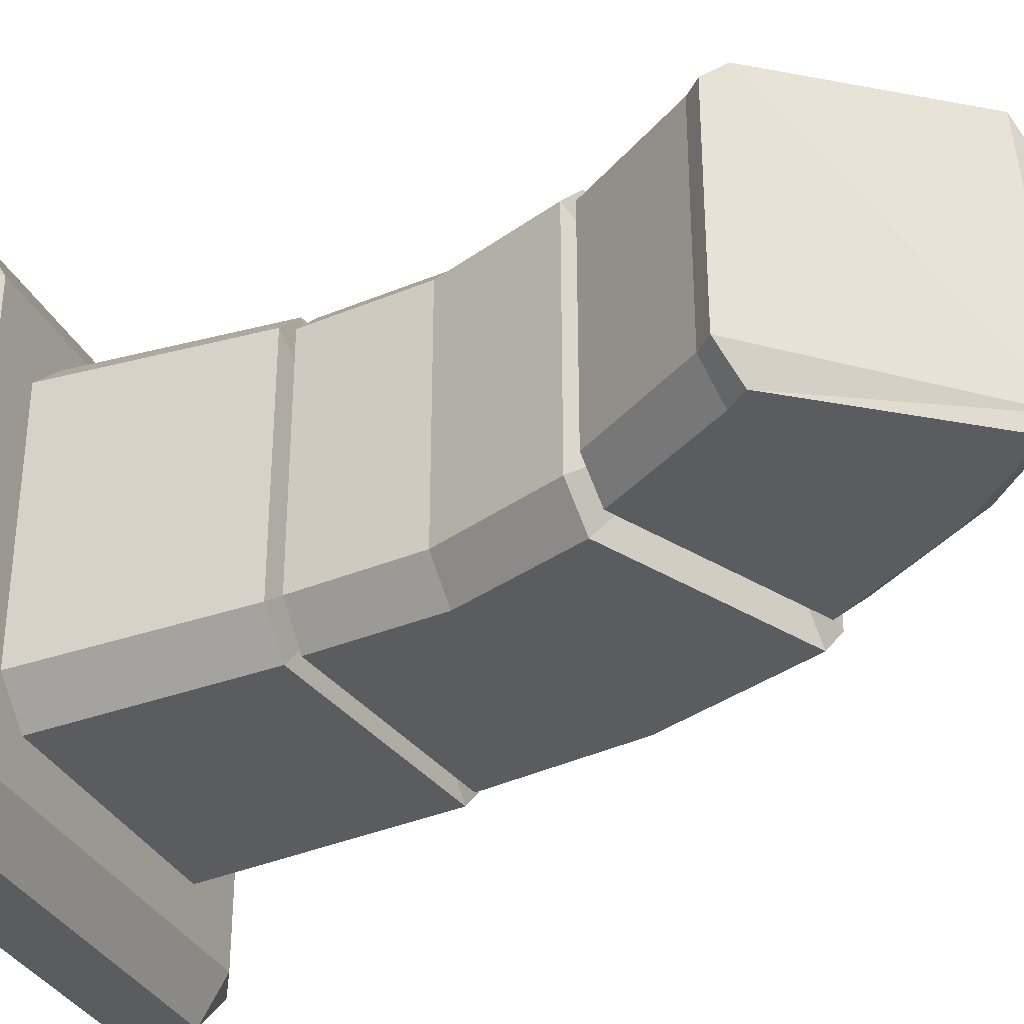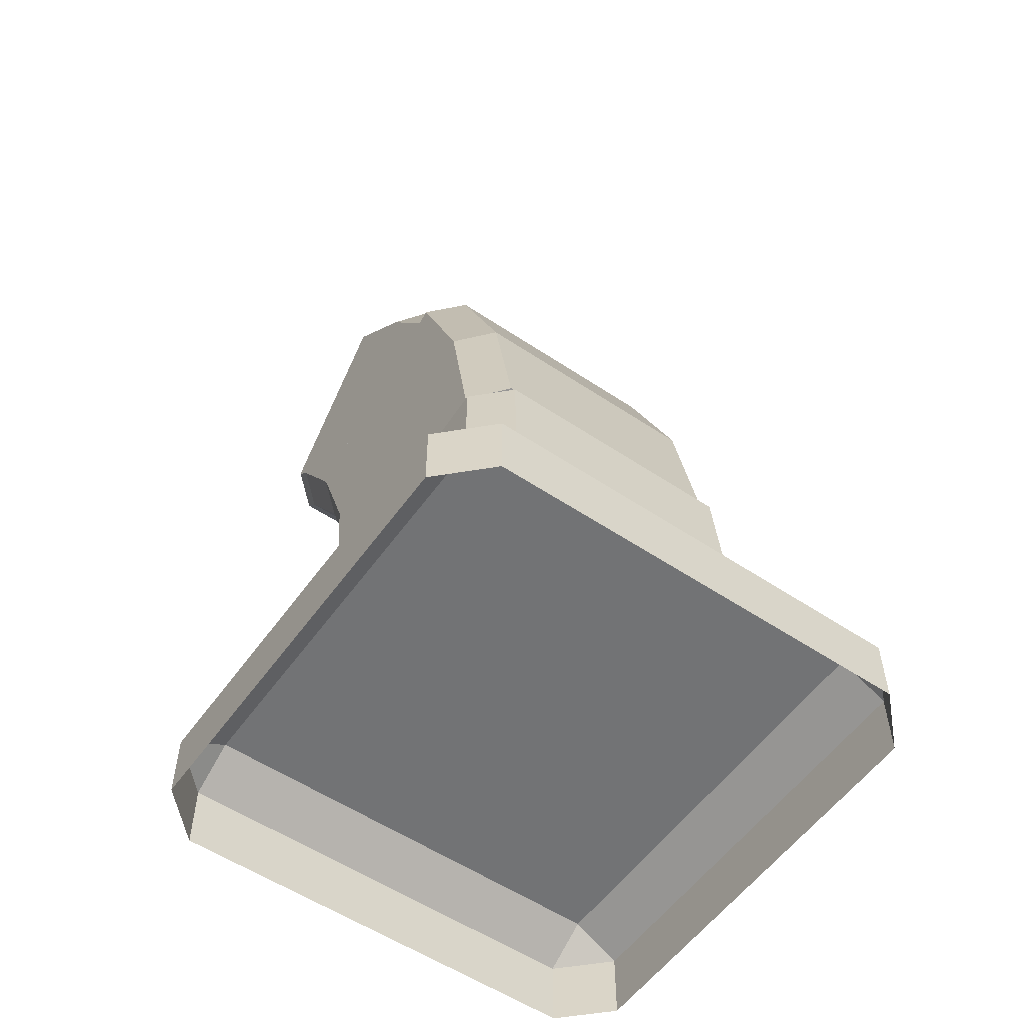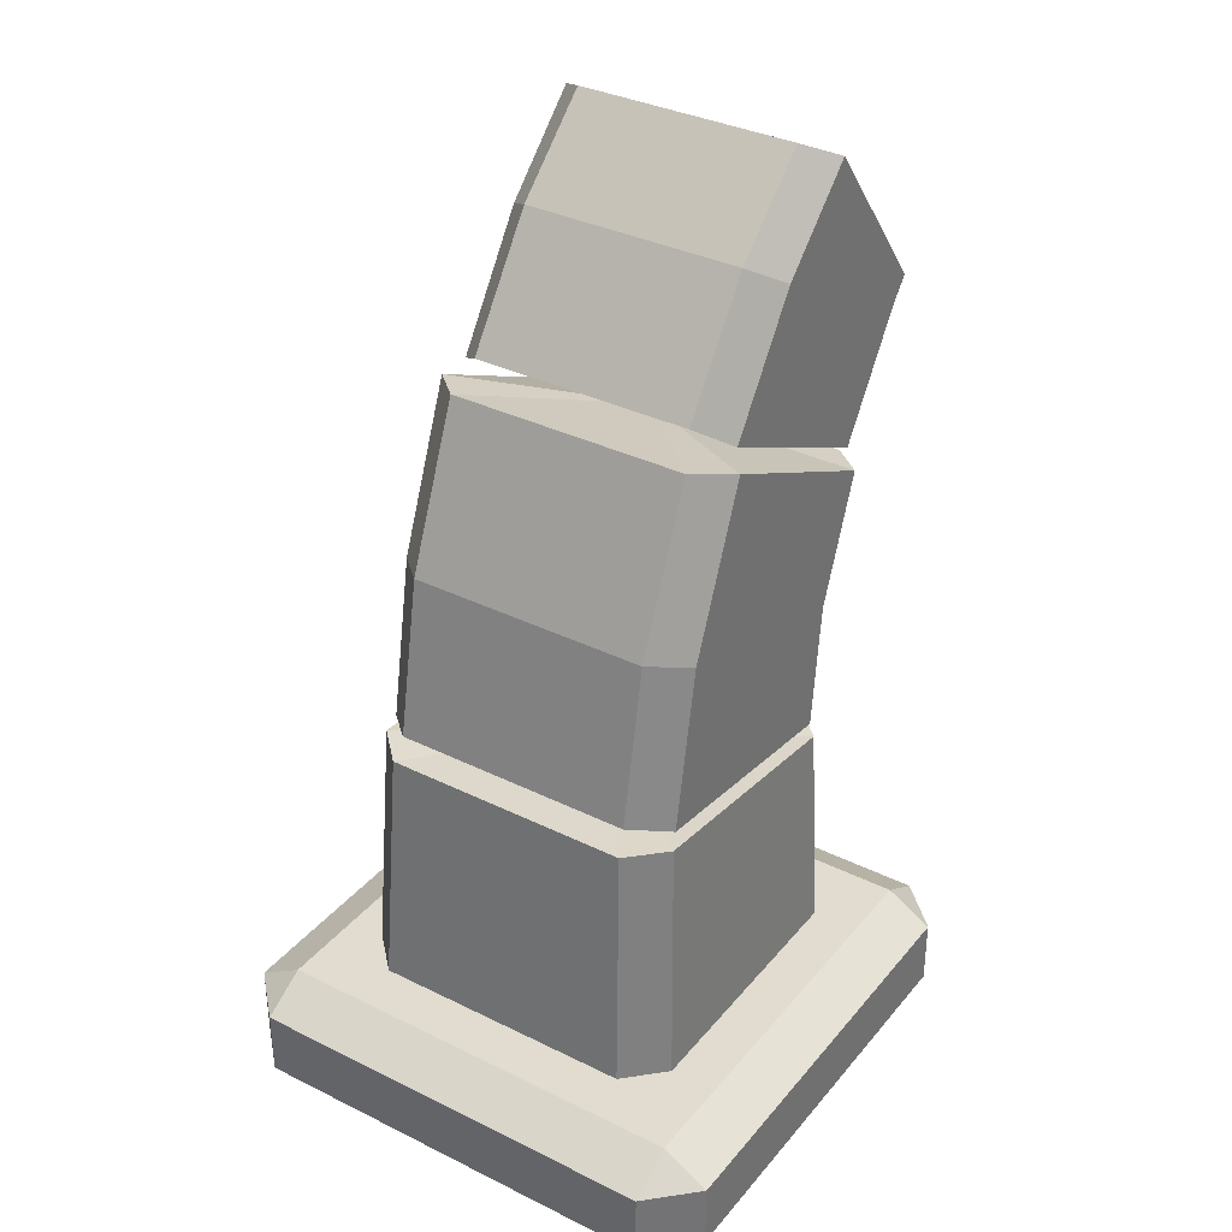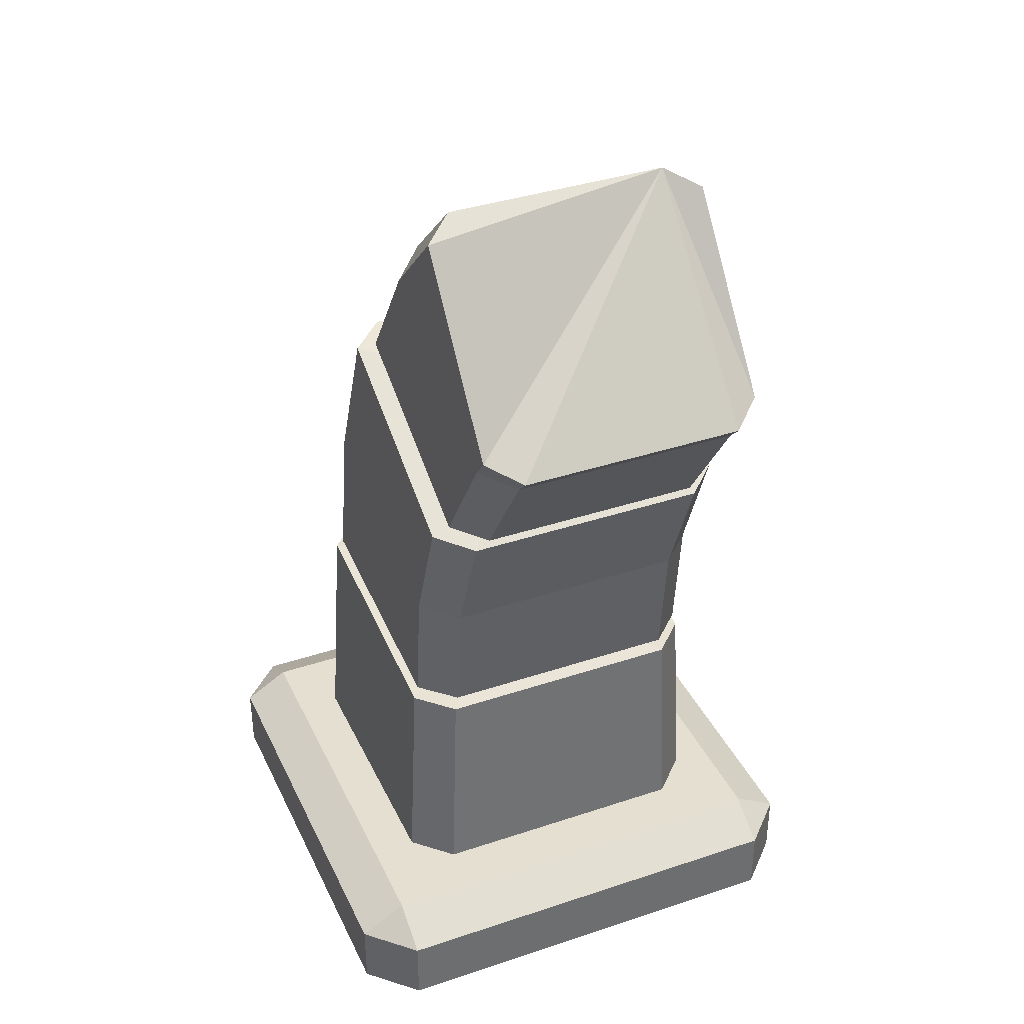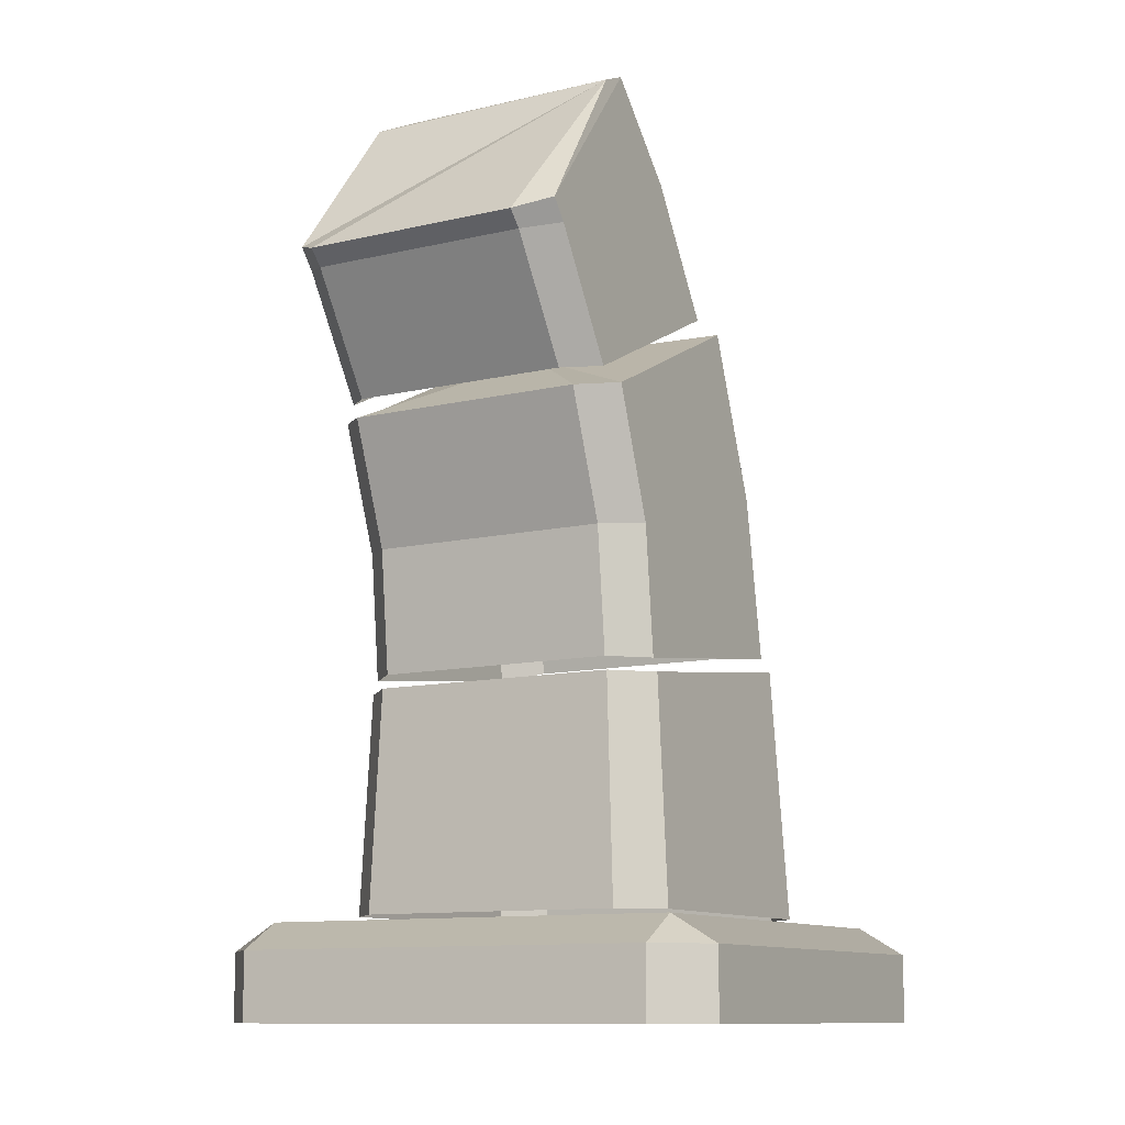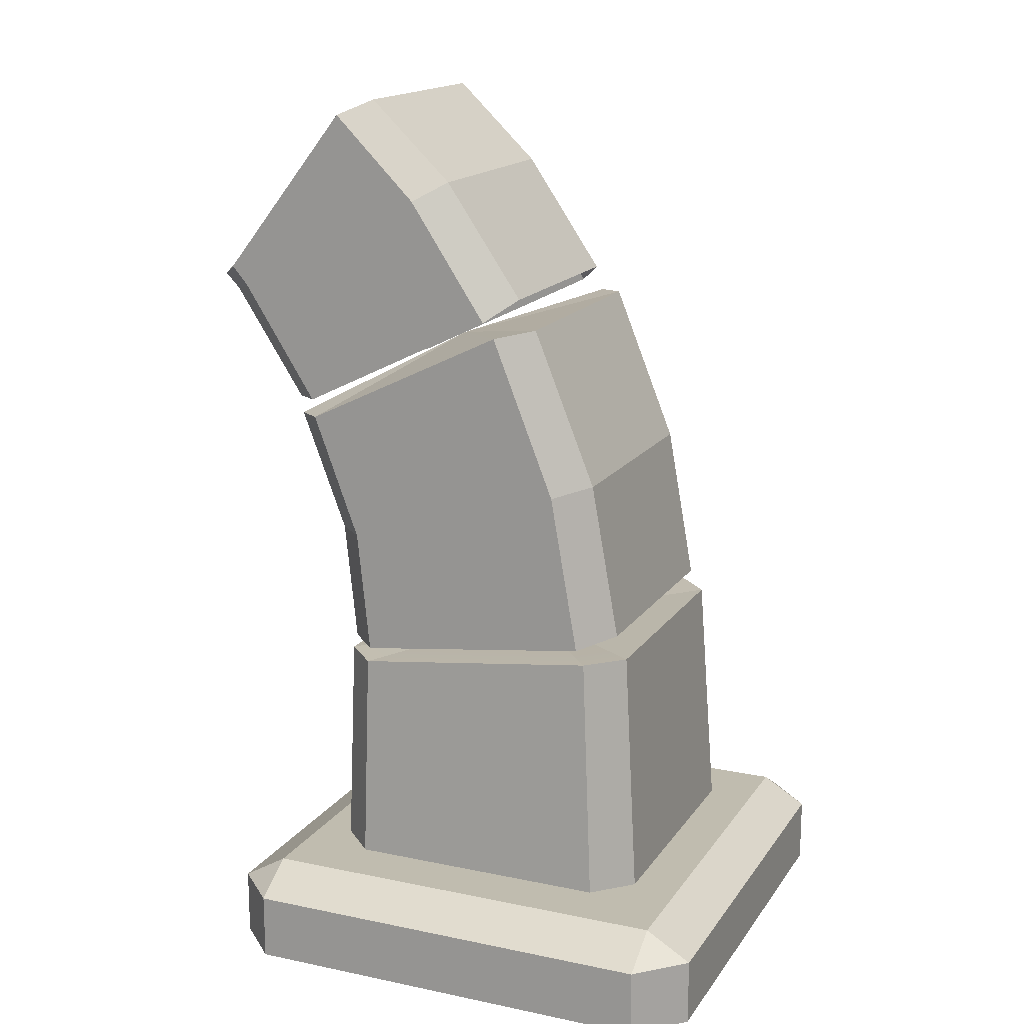
<metadata>
{"format":"obj","ext":"obj","renderer":"f3d","projection":"perspective","resolution":1024,"background":"white","views":[{"elev":-33.9,"azim":113.7,"up":"+Z"},{"elev":-55.7,"azim":-125.1,"up":"+Y"},{"elev":34.5,"azim":-56.4,"up":"+Y"},{"elev":37.4,"azim":66.8,"up":"+Y"},{"elev":-11.3,"azim":119.8,"up":"+Y"},{"elev":16.3,"azim":-156.8,"up":"+Y"}]}
</metadata>
<code>
g wall_column4
v -1.307 0.2545 0.4733
v -1.48 0.2545 0.2999
v -1.307 0.3575 0.2999
v 0.4733 0.2545 0.2999
v 0.2999 0.2545 0.4733
v 0.2999 0.3575 0.2999
v -1.48 0.2545 -1.307
v -1.307 0.2545 -1.48
v -1.307 0.3575 -1.307
v 0.2999 0.2545 -1.48
v 0.4733 0.2545 -1.307
v 0.2999 0.3575 -1.307
v -0.9526 1.329 0.09781
v -0.4817 1.282 -0.5039
v -0.01081 1.21 0.09781
v 0.1199 1.21 -0.03294
v 0.1199 1.21 -0.9748
v -0.01081 1.21 -1.106
v -0.9526 1.329 -1.106
v -1.083 1.329 -0.9748
v -0.4817 1.282 -0.5039
v -1.083 1.329 -0.03294
v -1.083 1.329 -0.03294
v -0.4817 1.282 -0.5039
v -0.9526 1.329 0.09781
v 0.1199 1.21 -0.9748
v -0.01081 1.21 -1.106
v -0.01081 1.21 0.09781
v -0.4817 1.282 -0.5039
v 0.1199 1.21 -0.03294
v -0.9526 1.329 -1.106
v -1.083 1.329 -0.9748
v -0.5666 2.587 0.08084
v -0.1848 2.478 -0.5039
v 0.2127 2.209 0.08084
v 0.3338 2.189 -0.04622
v -0.1848 2.478 -0.5039
v 0.3338 2.189 -0.9615
v 0.2127 2.209 -1.089
v -0.1848 2.478 -0.5039
v -0.5666 2.587 -1.089
v -0.6877 2.607 -0.9615
v -0.1848 2.478 -0.5039
v -0.6877 2.607 -0.04622
v -0.6877 2.607 -0.04622
v -0.1848 2.478 -0.5039
v -0.5666 2.587 0.08084
v 0.2127 2.209 0.08084
v -0.1848 2.478 -0.5039
v 0.3338 2.189 -0.04622
v -0.5666 2.587 -1.089
v -0.1848 2.478 -0.5039
v -0.6877 2.607 -0.9615
v 0.3338 2.189 -0.9615
v -0.1848 2.478 -0.5039
v 0.2127 2.209 -1.089
v 0.1111 3.399 0.02801
v 0.01083 3.452 -0.9219
v 0.5951 2.783 0.02801
v 0.6953 2.731 -0.08778
v 0.01083 3.452 -0.9219
v 0.6953 2.731 -0.9219
v 0.5951 2.783 -1.038
v 0.01083 3.452 -0.9219
v 0.1111 3.399 -1.038
v 0.01083 3.452 -0.08778
v 0.01083 3.452 -0.9219
v 0.1111 3.399 0.02801
v 0.5951 2.783 0.02801
v 0.01083 3.452 -0.9219
v 0.6953 2.731 -0.08778
v 0.6953 2.731 -0.9219
v 0.01083 3.452 -0.9219
v 0.5951 2.783 -1.038
v -0.01081 1.21 0.09781
v -1.006 0.385 0.1389
v -0.9526 1.329 0.09781
v -0.000694 0.385 0.1389
v 0.1199 1.21 -0.03294
v 0.1199 1.21 -0.9748
v 0.1389 0.385 -1.006
v 0.1389 0.385 -0.0006938
v -0.01081 1.21 -1.106
v -0.9526 1.329 -1.106
v -1.006 0.385 -1.146
v -0.000694 0.385 -1.146
v -1.083 1.329 -0.03294
v -1.146 0.385 -1.006
v -1.083 1.329 -0.9748
v -1.146 0.385 -0.0006938
v -0.01081 1.21 0.09781
v 0.1199 1.21 -0.03294
v -0.000694 0.385 0.1389
v 0.1389 0.385 -0.0006938
v -1.083 1.329 -0.03294
v -0.9526 1.329 0.09781
v -1.006 0.385 0.1389
v -1.146 0.385 -0.0006938
v 0.1199 1.21 -0.9748
v -0.01081 1.21 -1.106
v 0.1389 0.385 -1.006
v -0.000694 0.385 -1.146
v -0.9526 1.329 -1.106
v -1.083 1.329 -0.9748
v -1.006 0.385 -1.146
v -1.146 0.385 -1.006
v 0.2999 0.3575 -1.307
v -1.307 0.3575 0.2999
v -1.307 0.3575 -1.307
v 0.2999 0.3575 0.2999
v 0.2999 0.2545 0.4733
v -1.307 1.641e-08 0.4733
v -1.307 0.2545 0.4733
v 0.2999 1.641e-08 0.4733
v 0.4733 0.2545 -1.307
v 0.4733 -2.802e-09 0.2999
v 0.4733 0.2545 0.2999
v 0.4733 -4.122e-08 -1.307
v -1.307 0.2545 -1.48
v 0.2999 -6.042e-08 -1.48
v 0.2999 0.2545 -1.48
v -1.307 -6.042e-08 -1.48
v -1.48 0.2545 -1.307
v -1.48 0.2545 0.2999
v -1.48 1.641e-08 0.2999
v -1.48 -2.201e-08 -1.307
v -1.307 0.2545 0.4733
v -1.307 0.3575 0.2999
v 0.2999 0.2545 0.4733
v 0.2999 0.3575 0.2999
v 0.2999 0.3575 -1.307
v 0.4733 0.2545 -1.307
v 0.2999 0.3575 0.2999
v 0.4733 0.2545 0.2999
v -1.307 0.2545 -1.48
v 0.2999 0.2545 -1.48
v 0.2999 0.3575 -1.307
v -1.307 0.3575 -1.307
v -1.48 0.2545 -1.307
v -1.307 0.3575 -1.307
v -1.48 0.2545 0.2999
v -1.307 0.3575 0.2999
v 0.2999 0.2545 0.4733
v 0.4733 0.2545 0.2999
v 0.4733 -2.802e-09 0.2999
v 0.2999 1.641e-08 0.4733
v -1.48 0.2545 0.2999
v -1.307 0.2545 0.4733
v -1.48 1.641e-08 0.2999
v -1.307 1.641e-08 0.4733
v 0.4733 0.2545 -1.307
v 0.2999 0.2545 -1.48
v 0.2999 -6.042e-08 -1.48
v 0.4733 -4.122e-08 -1.307
v -1.48 0.2545 -1.307
v -1.307 -6.042e-08 -1.48
v -1.307 0.2545 -1.48
v -1.48 -2.201e-08 -1.307
v 0.03581 1.735 0.08084
v -0.01345 1.261 0.08084
v -0.9147 1.377 0.08084
v -0.8069 1.982 0.08084
v 0.2127 2.209 0.08084
v -0.5666 2.587 0.08084
v 0.1578 1.725 -0.9615
v 0.1095 1.261 -0.9615
v 0.1095 1.261 -0.04622
v 0.1578 1.725 -0.04622
v -0.9147 1.377 -1.089
v -0.01345 1.261 -1.089
v 0.03581 1.735 -1.089
v -0.8069 1.982 -1.089
v 0.2127 2.209 -1.089
v -0.5666 2.587 -1.089
v -0.929 2.01 -0.9615
v -0.929 2.01 -0.04622
v -1.038 1.414 -0.04622
v -1.038 1.414 -0.9615
v 0.1578 1.725 -0.04622
v 0.1095 1.261 -0.04622
v -0.01345 1.261 0.08084
v 0.03581 1.735 0.08084
v -0.8069 1.982 0.08084
v -0.6877 2.607 -0.04622
v -0.5666 2.587 0.08084
v -0.929 2.01 -0.04622
v 0.1578 1.725 -0.9615
v 0.03581 1.735 -1.089
v -0.01345 1.261 -1.089
v 0.1095 1.261 -0.9615
v -1.038 1.414 -0.9615
v -0.9147 1.377 -1.089
v -0.8069 1.982 -1.089
v -0.929 2.01 -0.9615
v 0.2498 2.267 0.02801
v -0.4997 2.635 0.02801
v -0.2033 3.083 0.02801
v 0.5326 2.709 0.02801
v 0.1111 3.399 0.02801
v 0.5951 2.783 0.02801
v 0.6398 2.674 -0.9219
v 0.3639 2.248 -0.9219
v 0.3639 2.248 -0.08778
v 0.6398 2.674 -0.08778
v 0.2498 2.267 -1.038
v -0.2033 3.083 -1.038
v -0.4997 2.635 -1.038
v 0.5326 2.709 -1.038
v 0.1111 3.399 -1.038
v 0.5951 2.783 -1.038
v -0.3047 3.149 -0.9219
v -0.3047 3.149 -0.08778
v -0.6021 2.713 -0.08778
v -0.6021 2.713 -0.9219
v 0.3639 2.248 -0.08778
v 0.5326 2.709 0.02801
v 0.6398 2.674 -0.08778
v 0.2498 2.267 0.02801
v 0.01083 3.452 -0.08778
v 0.1111 3.399 0.02801
v -0.2033 3.083 0.02801
v -0.3047 3.149 -0.08778
v 0.2498 2.267 -1.038
v 0.3639 2.248 -0.9219
v 0.5326 2.709 -1.038
v 0.6398 2.674 -0.9219
v -0.2033 3.083 -1.038
v -0.6021 2.713 -0.9219
v -0.4997 2.635 -1.038
v -0.3047 3.149 -0.9219
v 0.3338 2.189 -0.9615
v 0.1578 1.725 -0.04622
v 0.3338 2.189 -0.04622
v 0.1578 1.725 -0.9615
v -0.6877 2.607 -0.9615
v -0.6877 2.607 -0.04622
v -0.929 2.01 -0.04622
v -0.929 2.01 -0.9615
v 0.3338 2.189 -0.04622
v 0.1578 1.725 -0.04622
v 0.03581 1.735 0.08084
v 0.2127 2.209 0.08084
v -0.929 2.01 -0.04622
v -0.8069 1.982 0.08084
v -1.038 1.414 -0.04622
v -0.9147 1.377 0.08084
v 0.3338 2.189 -0.9615
v 0.2127 2.209 -1.089
v 0.03581 1.735 -1.089
v 0.1578 1.725 -0.9615
v -0.8069 1.982 -1.089
v -0.5666 2.587 -1.089
v -0.6877 2.607 -0.9615
v -0.929 2.01 -0.9615
v 0.6953 2.731 -0.9219
v 0.6398 2.674 -0.08778
v 0.6953 2.731 -0.08778
v 0.6398 2.674 -0.9219
v 0.01083 3.452 -0.9219
v 0.01083 3.452 -0.08778
v -0.3047 3.149 -0.08778
v -0.3047 3.149 -0.9219
v 0.6953 2.731 -0.08778
v 0.6398 2.674 -0.08778
v 0.5951 2.783 0.02801
v 0.5326 2.709 0.02801
v -0.2033 3.083 0.02801
v -0.4997 2.635 0.02801
v -0.6021 2.713 -0.08778
v -0.3047 3.149 -0.08778
v 0.6398 2.674 -0.9219
v 0.6953 2.731 -0.9219
v 0.5951 2.783 -1.038
v 0.5326 2.709 -1.038
v -0.2033 3.083 -1.038
v 0.1111 3.399 -1.038
v 0.01083 3.452 -0.9219
v -0.3047 3.149 -0.9219
g wall_column4_0
f 3 2 1
f 6 5 4
f 9 8 7
f 12 11 10
f 15 14 13
f 17 14 16
f 19 14 18
f 22 21 20
f 25 24 23
f 27 24 26
f 30 29 28
f 32 29 31
f 35 34 33
f 38 37 36
f 41 40 39
f 44 43 42
f 47 46 45
f 50 49 48
f 53 52 51
f 56 55 54
f 59 58 57
f 62 61 60
f 65 64 63
f 68 67 66
f 71 70 69
f 74 73 72
f 77 76 75
f 76 78 75
f 81 80 79
f 79 82 81
f 85 84 83
f 83 86 85
f 89 88 87
f 88 90 87
f 93 92 91
f 93 94 92
f 97 96 95
f 95 98 97
f 101 100 99
f 102 100 101
f 105 104 103
f 106 104 105
f 109 108 107
f 108 110 107
f 113 112 111
f 112 114 111
f 117 116 115
f 116 118 115
f 121 120 119
f 120 122 119
f 125 124 123
f 123 126 125
f 129 128 127
f 128 129 130
f 133 132 131
f 133 134 132
f 137 136 135
f 135 138 137
f 141 140 139
f 141 142 140
f 145 144 143
f 143 146 145
f 149 148 147
f 149 150 148
f 153 152 151
f 151 154 153
f 157 156 155
f 156 158 155
f 161 160 159
f 159 162 161
f 162 159 163
f 164 162 163
f 167 166 165
f 165 168 167
f 171 170 169
f 169 172 171
f 173 171 172
f 172 174 173
f 177 176 175
f 175 178 177
f 181 180 179
f 179 182 181
f 185 184 183
f 186 183 184
f 189 188 187
f 187 190 189
f 193 192 191
f 191 194 193
f 197 196 195
f 197 195 198
f 199 197 198
f 199 198 200
f 203 202 201
f 201 204 203
f 207 206 205
f 205 206 208
f 208 206 209
f 209 210 208
f 213 212 211
f 211 214 213
f 217 216 215
f 216 218 215
f 221 220 219
f 219 222 221
f 225 224 223
f 224 225 226
f 229 228 227
f 228 230 227
f 233 232 231
f 232 234 231
f 237 236 235
f 235 238 237
f 241 240 239
f 239 242 241
f 245 244 243
f 245 246 244
f 249 248 247
f 247 250 249
f 253 252 251
f 251 254 253
f 257 256 255
f 256 258 255
f 261 260 259
f 259 262 261
f 265 264 263
f 265 266 264
f 269 268 267
f 267 270 269
f 273 272 271
f 271 274 273
f 277 276 275
f 275 278 277

</code>
